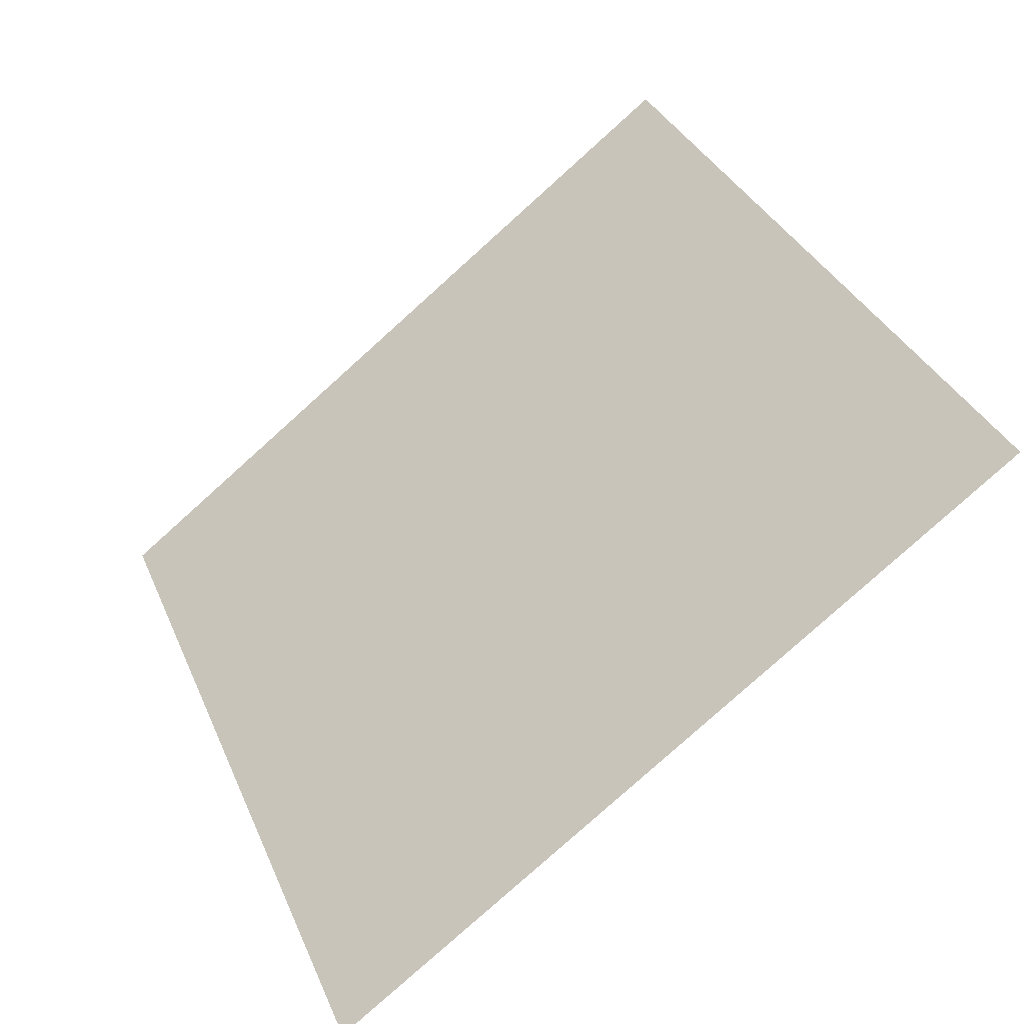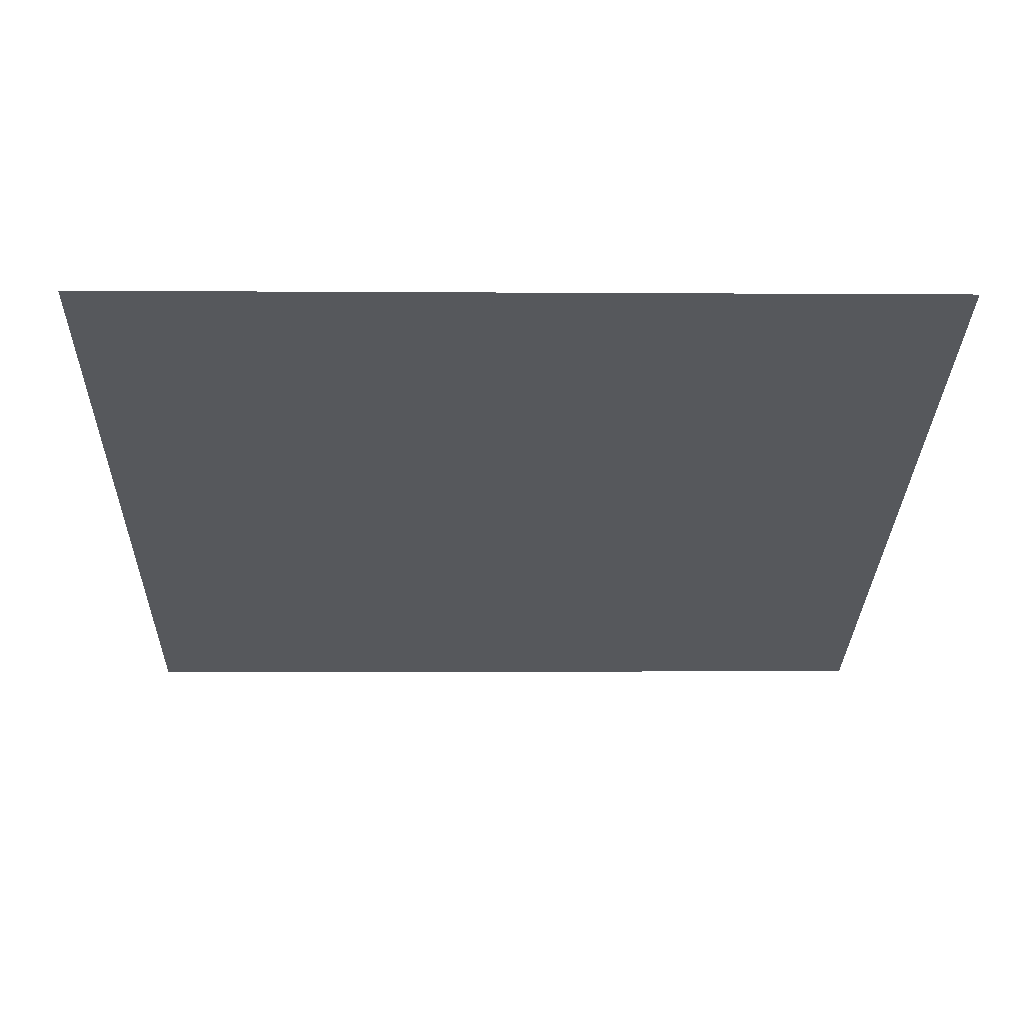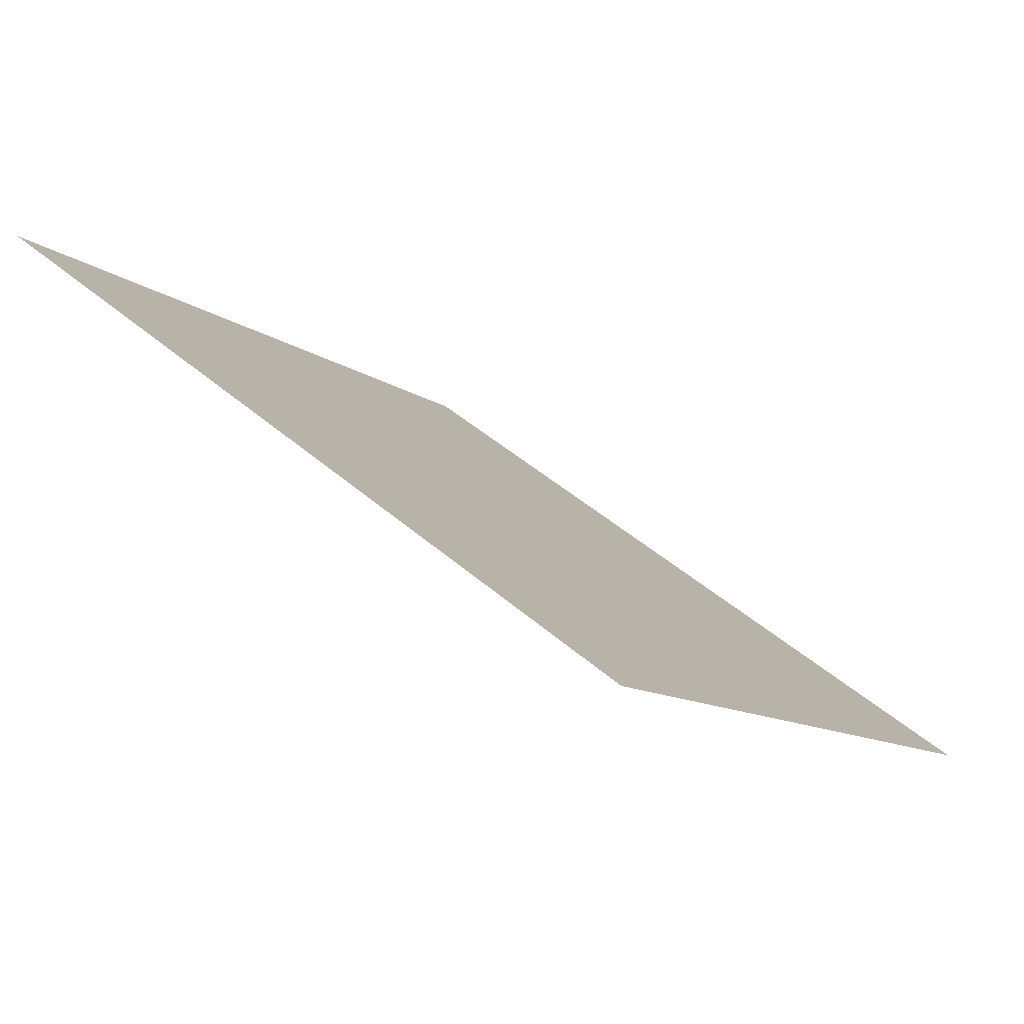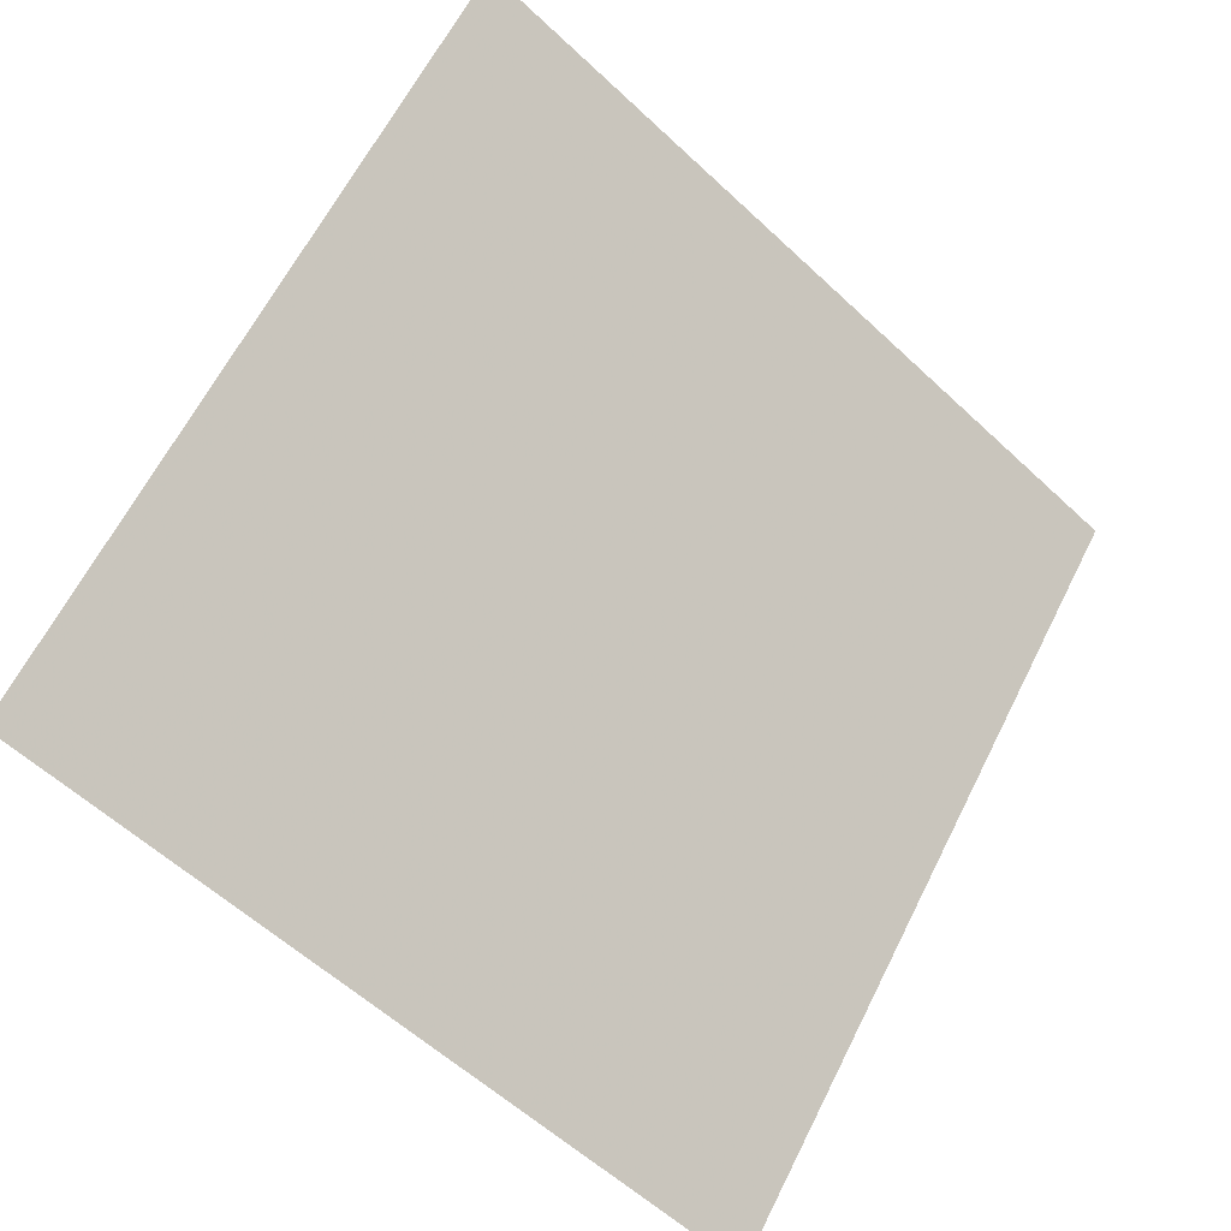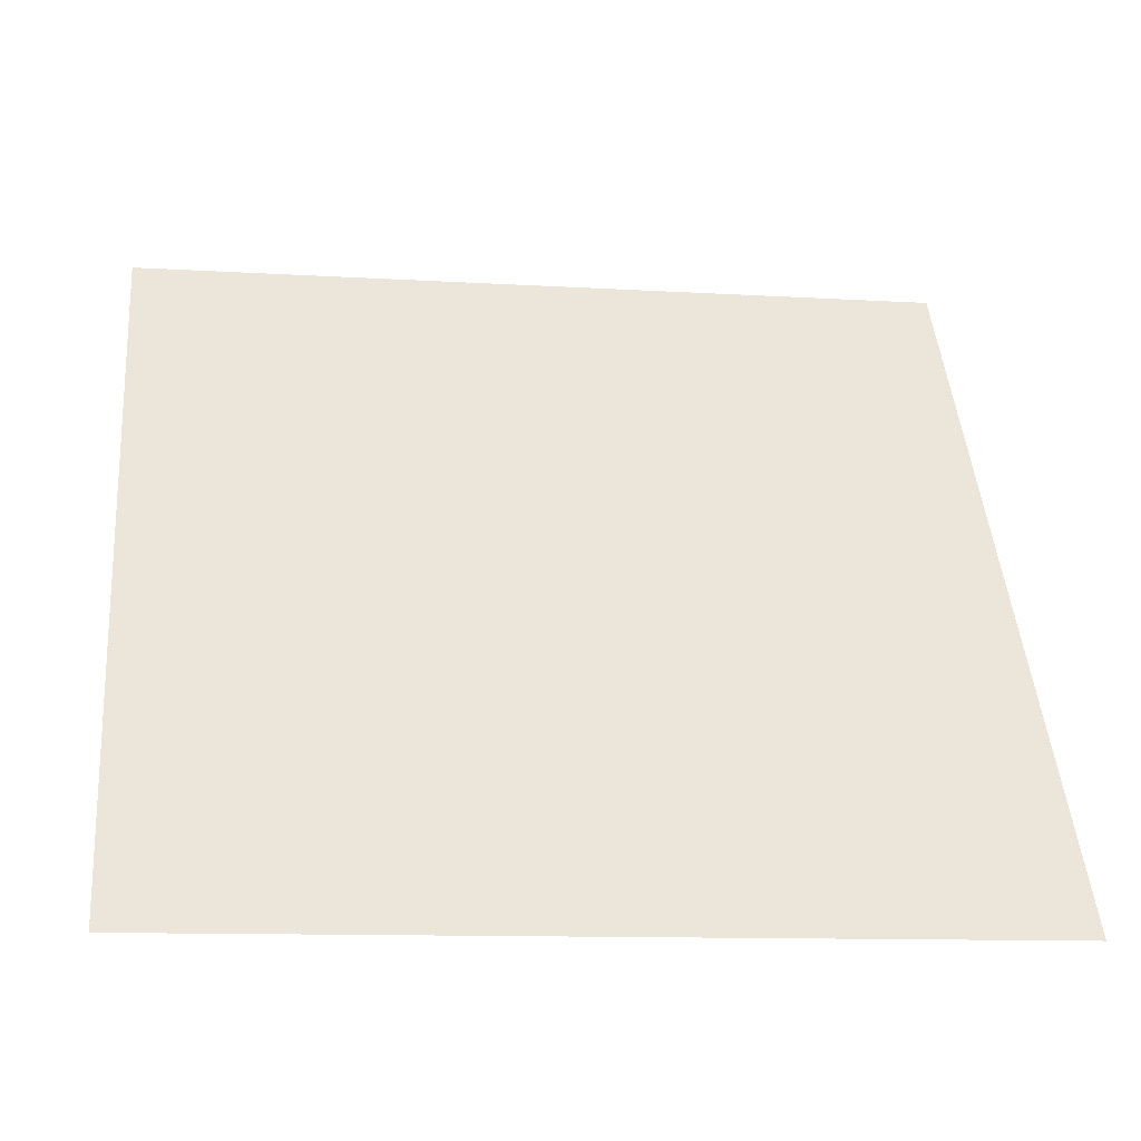
<metadata>
{"format":"obj","ext":"obj","renderer":"f3d","projection":"perspective","resolution":1024,"background":"white","views":[{"elev":36.0,"azim":-110.5,"up":"+Y"},{"elev":-65.2,"azim":179.8,"up":"+Y"},{"elev":-12.4,"azim":119.9,"up":"+Y"},{"elev":61.7,"azim":117.2,"up":"+Y"},{"elev":-7.9,"azim":-9.5,"up":"+Z"}]}
</metadata>
<code>
v 0.2285 0.7412 0.4525
v 0.222 0.7413 0.4525
v 0.2221 0.7452 0.4578
v 0.2287 0.7451 0.4577
f 4 3 2 1

</code>
